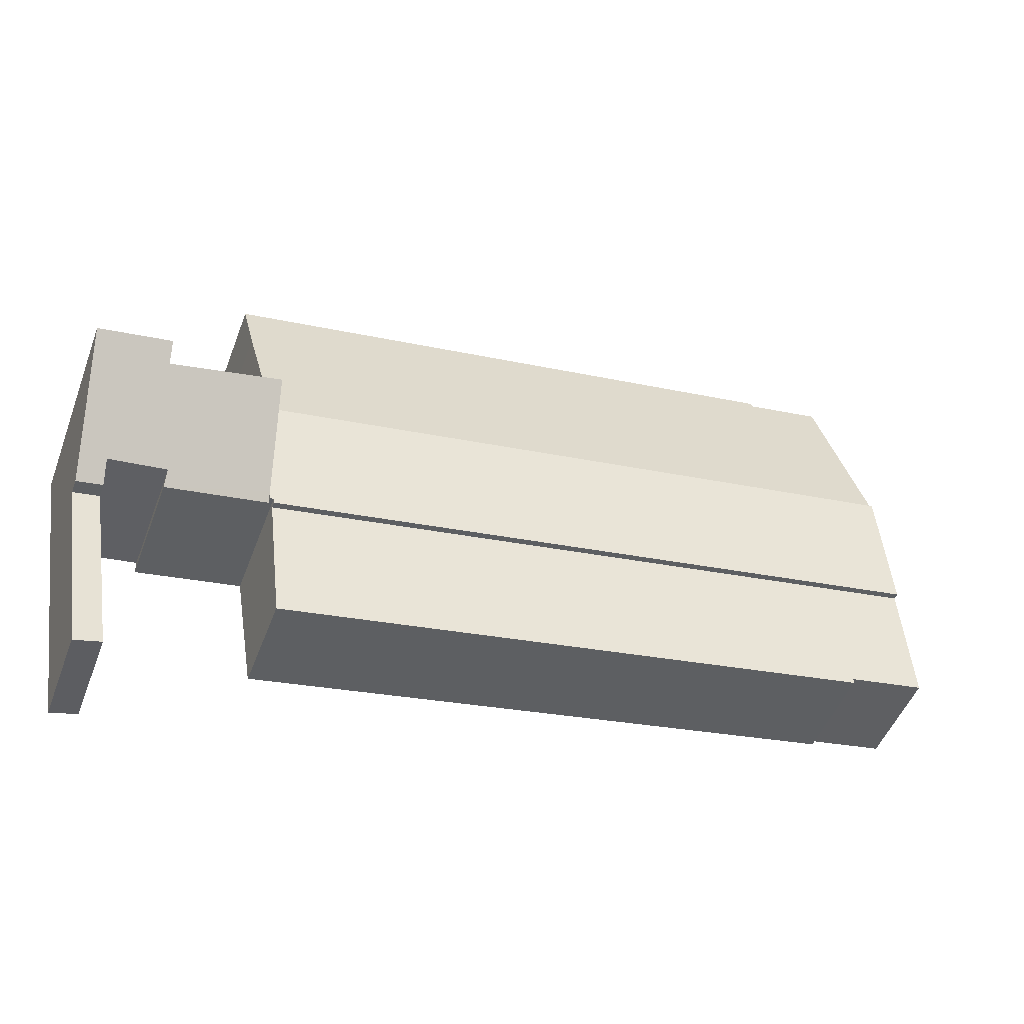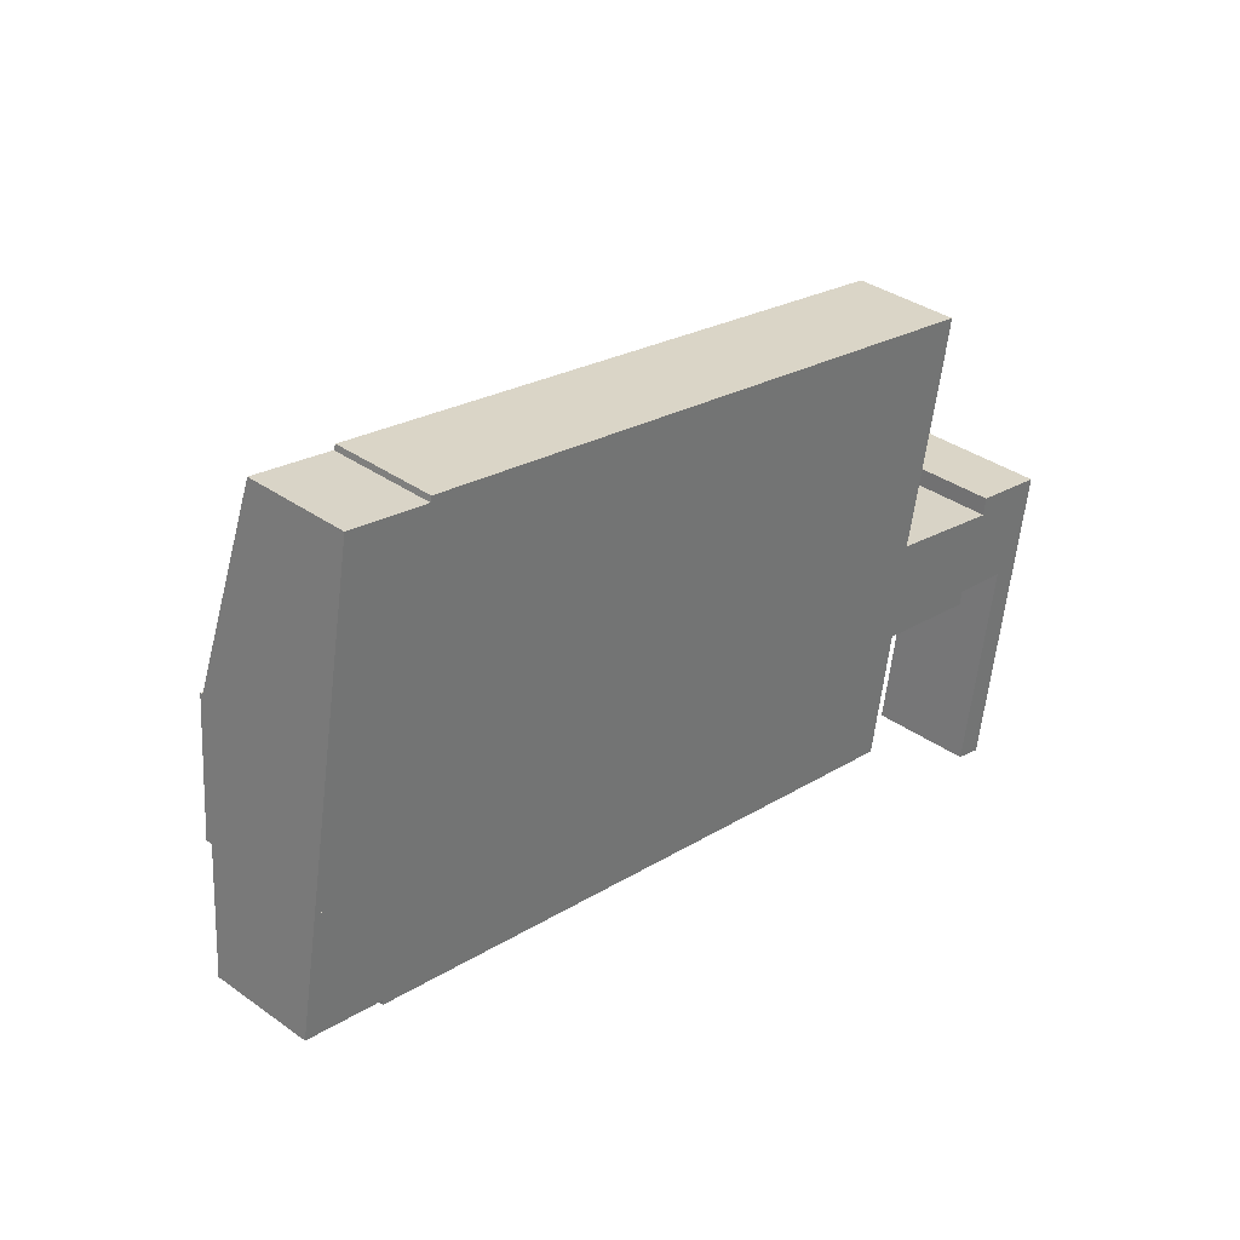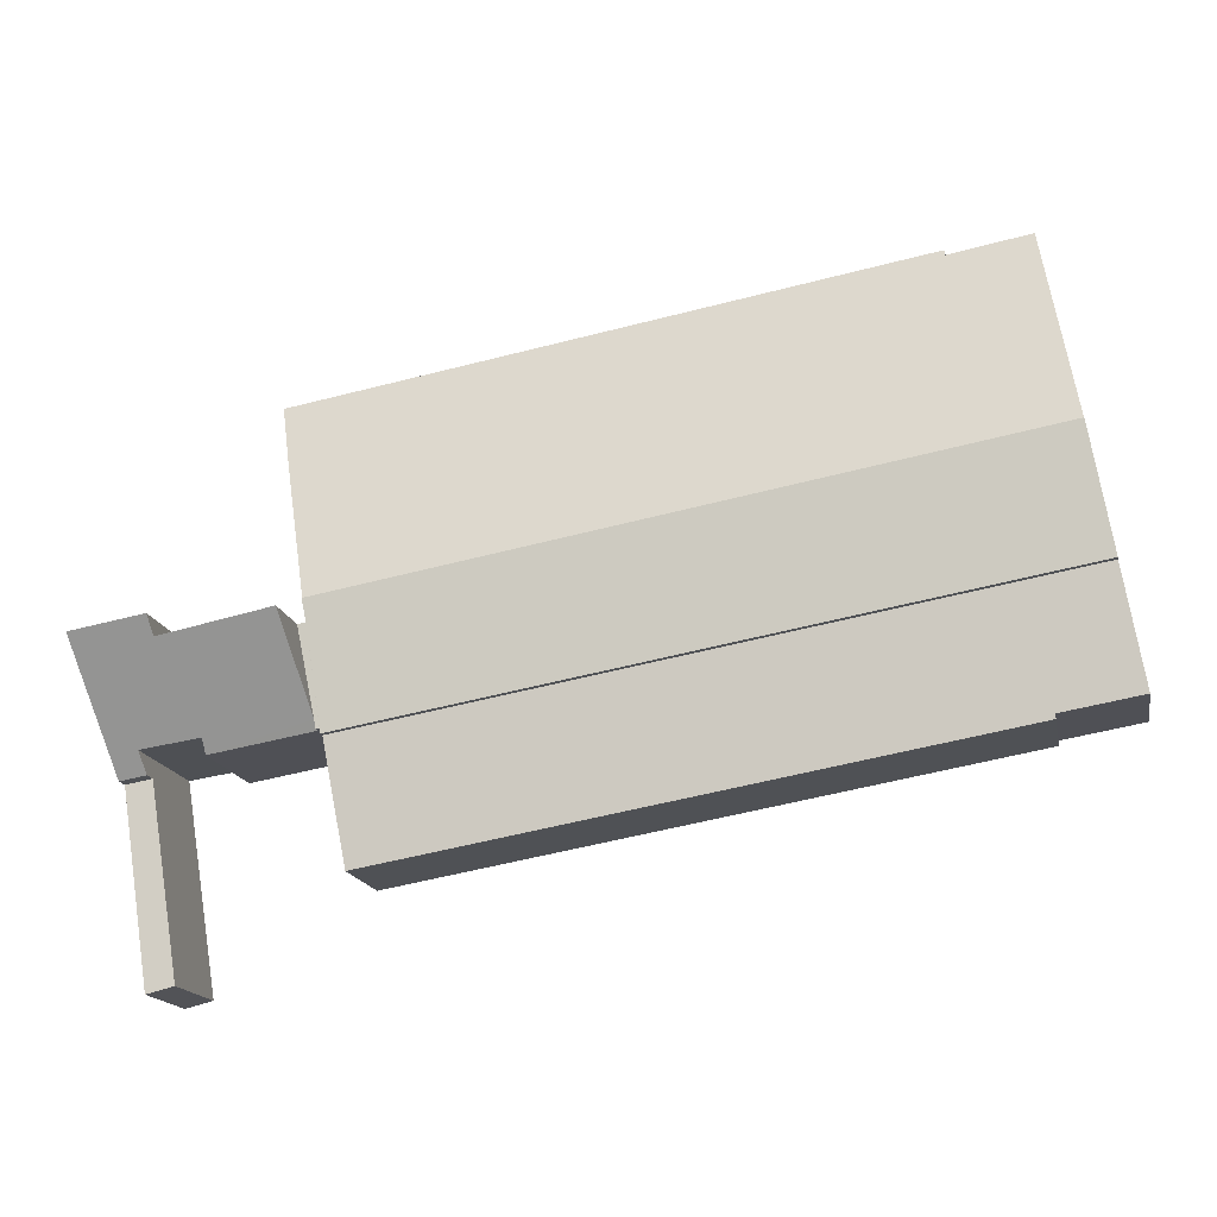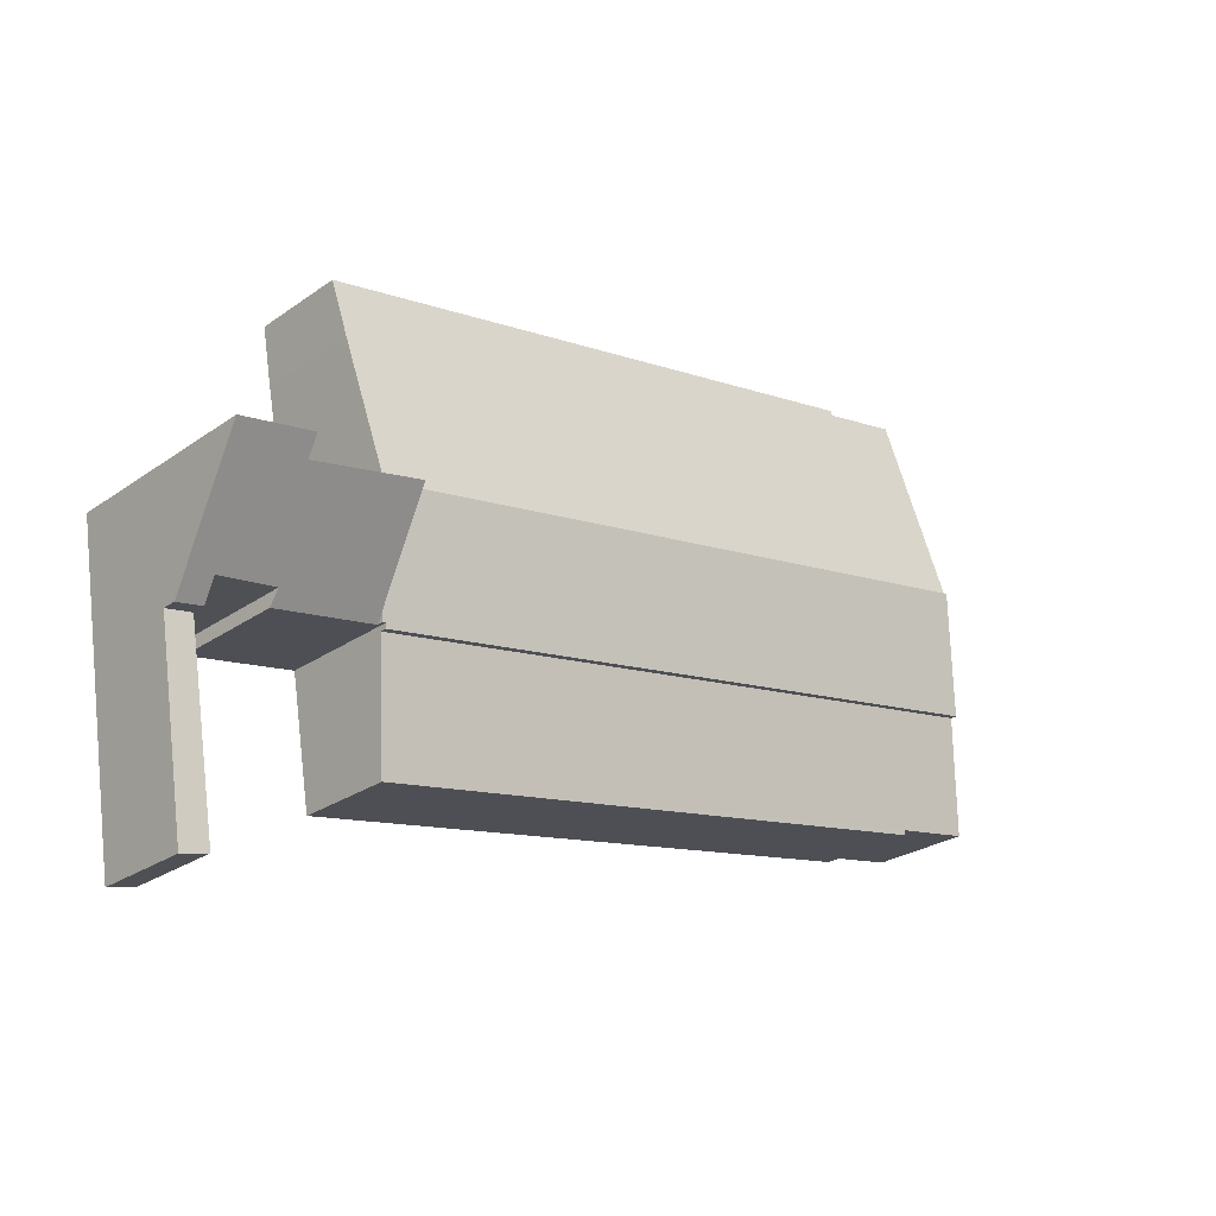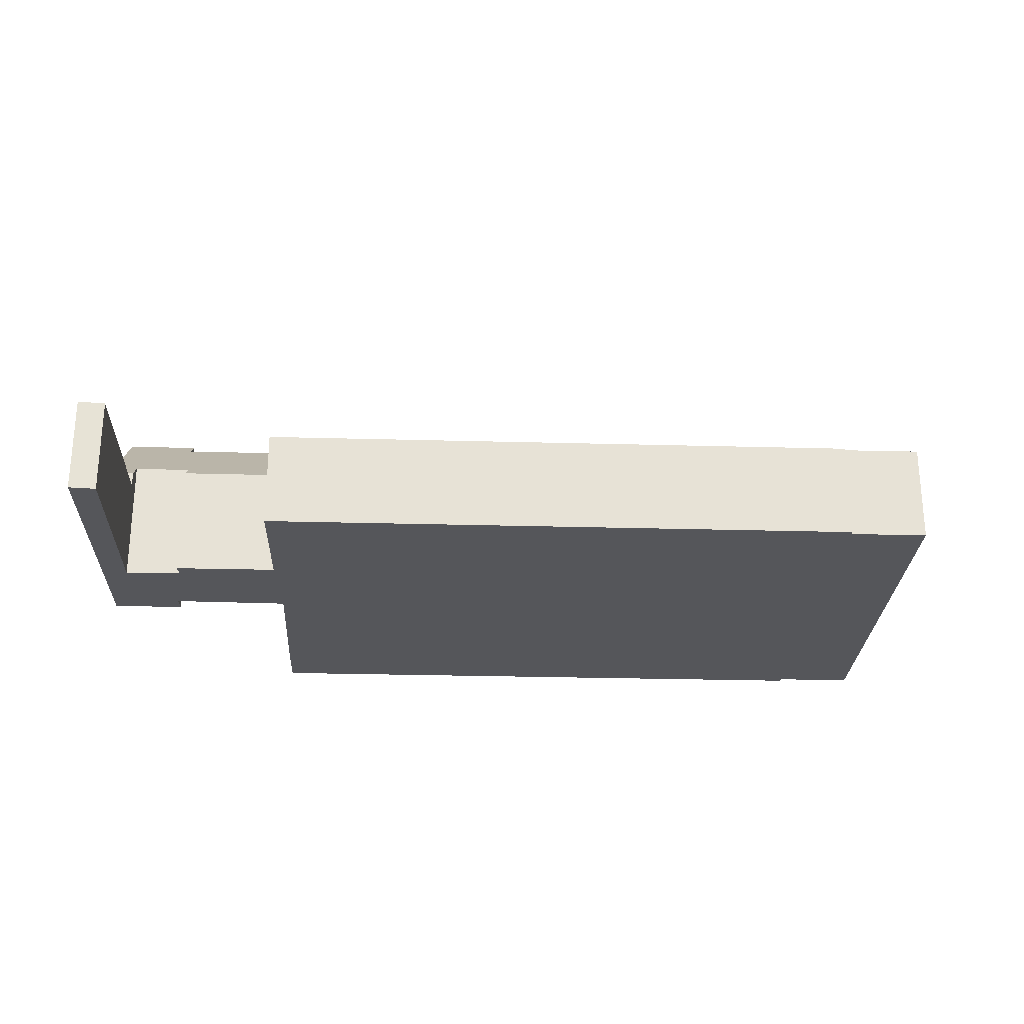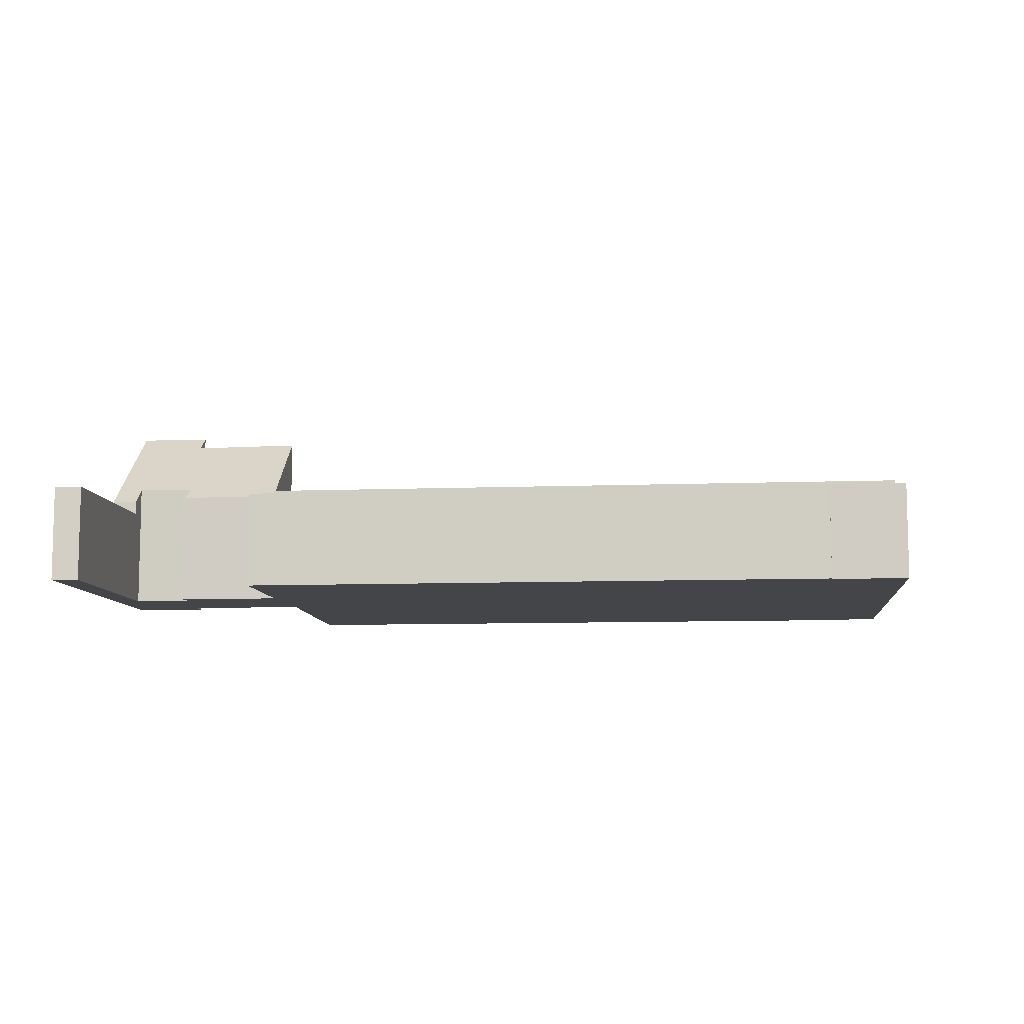
<metadata>
{"format":"obj","ext":"obj","renderer":"f3d","projection":"perspective","resolution":1024,"background":"white","views":[{"elev":-48.6,"azim":159.9,"up":"+Z"},{"elev":35.7,"azim":-46.9,"up":"+Z"},{"elev":-16.3,"azim":-169.0,"up":"+Z"},{"elev":-25.5,"azim":138.3,"up":"+Z"},{"elev":-26.1,"azim":-172.6,"up":"+Y"},{"elev":-9.0,"azim":-164.3,"up":"+Y"}]}
</metadata>
<code>
v  53.73 6.341 -14.06
v  57.31 6.341 -2.544
v  55.46 6.341 -14.49
v  55.64 6.341 -2.254
v  53.73 8.609e-16 -14.06
v  55.64 1.38e-16 -2.254
v  57.31 1.558e-16 -2.544
v  55.46 8.872e-16 -14.49
v  45.37 7.919 -0.155
v  45.69 7.991 0.363
v  45.59 7.92 -0.192
v  46.12 8.685 5.833
v  46.64 8.684 5.733
v  45.33 7.881 -0.458
v  2.638 8.866 14.88
v  1.278 7.876 7.209
v  46.38 8.862 7.2
v  46.38 -4.409e-16 7.2
v  46.12 -3.572e-16 5.833
v  46.64 -3.51e-16 5.733
v  45.59 1.176e-17 -0.192
v  45.69 -2.223e-17 0.363
v  45.37 9.491e-18 -0.155
v  45.33 2.804e-17 -0.458
v  2.638 -9.114e-16 14.88
v  1.278 -4.414e-16 7.209
v  1.278 7.473 7.209
v  5.007 6.443 -0.857
v  0 6.442 3.945e-16
v  45.33 7.473 -0.458
v  44.1 6.4 -7.977
v  4.981 6.402 -1.153
v  44.1 4.884e-16 -7.977
v  4.981 7.06e-17 -1.153
v  5.007 5.248e-17 -0.857
v  0 0 0
v  52.11 7.538 -1.312
v  45.59 7.522 -0.192
v  52.12 8.236 -0.458
v  46.64 12.5 5.733
v  55.84 8.31 -1.018
v  57.31 7.274 -2.544
v  55.64 7.273 -2.254
v  58.42 13.3 4.655
v  53.65 12.39 4.369
v  53.79 13.3 5.464
v  58.42 -2.85e-16 4.655
v  53.79 -3.346e-16 5.464
v  53.65 -2.675e-16 4.369
v  52.12 2.804e-17 -0.458
v  52.11 8.034e-17 -1.312
v  55.84 6.233e-17 -1.018
v  48.07 7.032 16.04
v  9.902 6.364 26.43
v  48.69 6.359 19.64
v  9.829 6.427 26.09
v  4.786 6.422 27.01
v  2.638 8.687 14.88
v  46.38 8.687 7.2
v  9.829 -1.598e-15 26.09
v  4.786 -1.654e-15 27.01
v  9.902 -1.618e-15 26.43
v  48.69 -1.203e-15 19.64
v  48.07 -9.82e-16 16.04
g defaultobject
f 1 2 3
f 2 1 4
f 5 4 1
f 4 5 6
f 6 2 4
f 2 6 7
f 7 3 2
f 3 7 8
f 8 1 3
f 1 8 5
f 5 7 6
f 7 5 8
f 9 10 11
f 10 9 12
f 10 12 13
f 12 9 14
f 15 14 16
f 14 15 12
f 12 15 17
f 18 12 17
f 12 18 19
f 20 10 13
f 10 20 11
f 11 20 21
f 21 20 22
f 23 14 9
f 14 23 24
f 19 13 12
f 13 19 20
f 25 17 15
f 17 25 18
f 21 9 11
f 9 21 23
f 24 16 14
f 16 24 26
f 16 25 15
f 25 16 26
f 25 19 18
f 19 25 22
f 22 25 21
f 21 25 23
f 23 25 24
f 24 25 26
f 22 20 19
f 27 28 29
f 28 27 30
f 28 30 31
f 31 32 28
f 26 30 27
f 30 26 24
f 24 31 30
f 31 24 33
f 31 34 32
f 34 31 33
f 35 29 28
f 29 35 36
f 32 35 28
f 35 32 34
f 29 26 27
f 26 29 36
f 36 24 26
f 24 36 35
f 24 35 34
f 24 34 33
f 10 37 38
f 37 10 39
f 39 10 40
f 39 40 41
f 41 42 43
f 42 41 44
f 44 41 45
f 45 41 40
f 44 45 46
f 46 47 44
f 47 46 48
f 20 45 40
f 45 20 49
f 47 42 44
f 42 47 7
f 50 37 39
f 37 50 51
f 7 43 42
f 43 7 6
f 52 39 41
f 39 52 50
f 51 38 37
f 38 51 21
f 43 52 41
f 52 43 6
f 10 20 40
f 20 10 38
f 20 38 21
f 20 21 22
f 45 48 46
f 48 45 49
f 7 52 6
f 51 22 21
f 22 51 20
f 20 51 50
f 20 50 49
f 49 50 52
f 49 52 7
f 49 7 47
f 49 47 48
f 53 54 55
f 54 53 56
f 56 53 57
f 57 53 58
f 58 53 59
f 57 60 56
f 60 57 61
f 62 55 54
f 55 62 63
f 60 54 56
f 54 60 62
f 25 57 58
f 57 25 61
f 55 64 53
f 64 55 63
f 53 18 59
f 18 53 64
f 18 58 59
f 58 18 25
f 62 64 63
f 64 62 18
f 18 62 60
f 18 60 25
f 25 60 61

</code>
